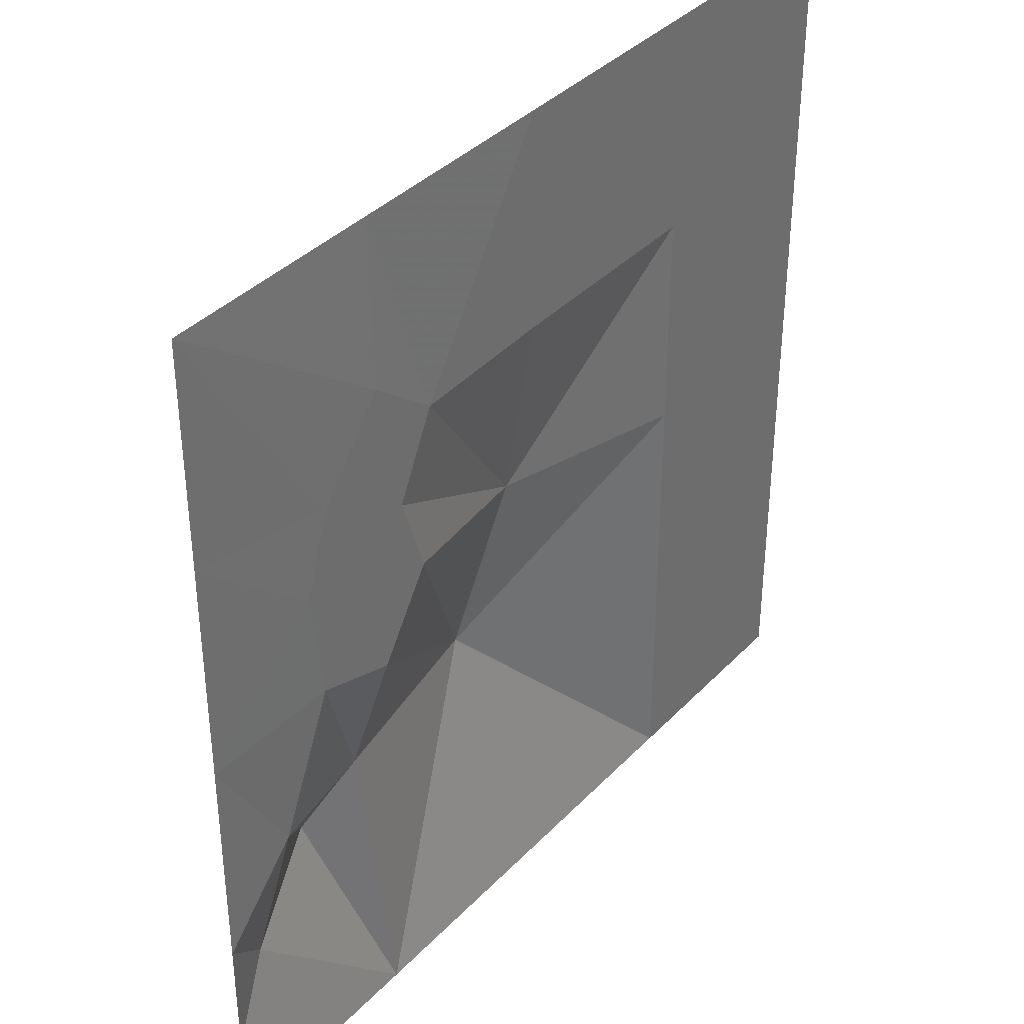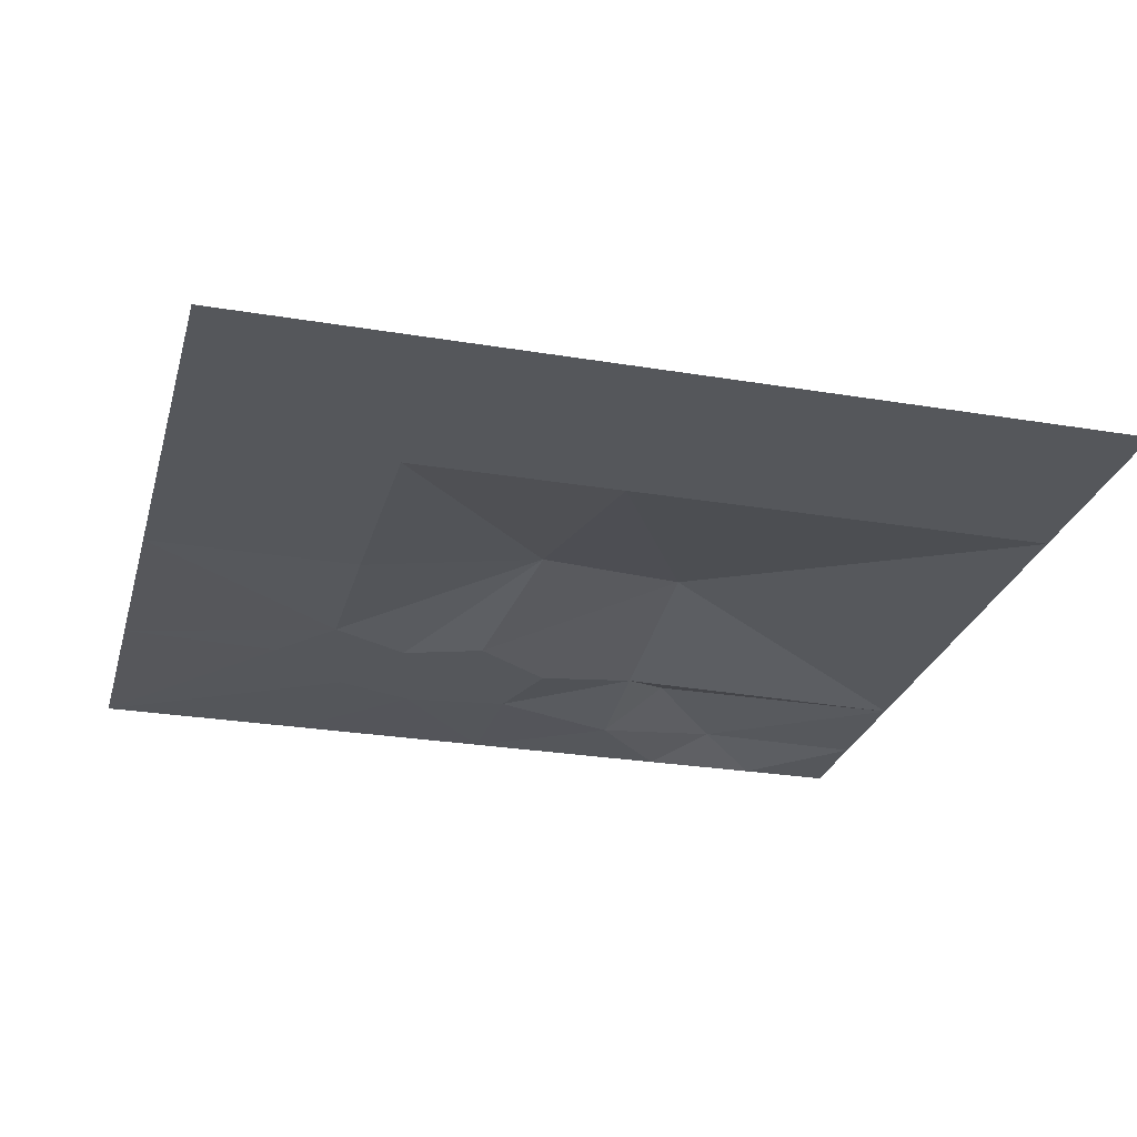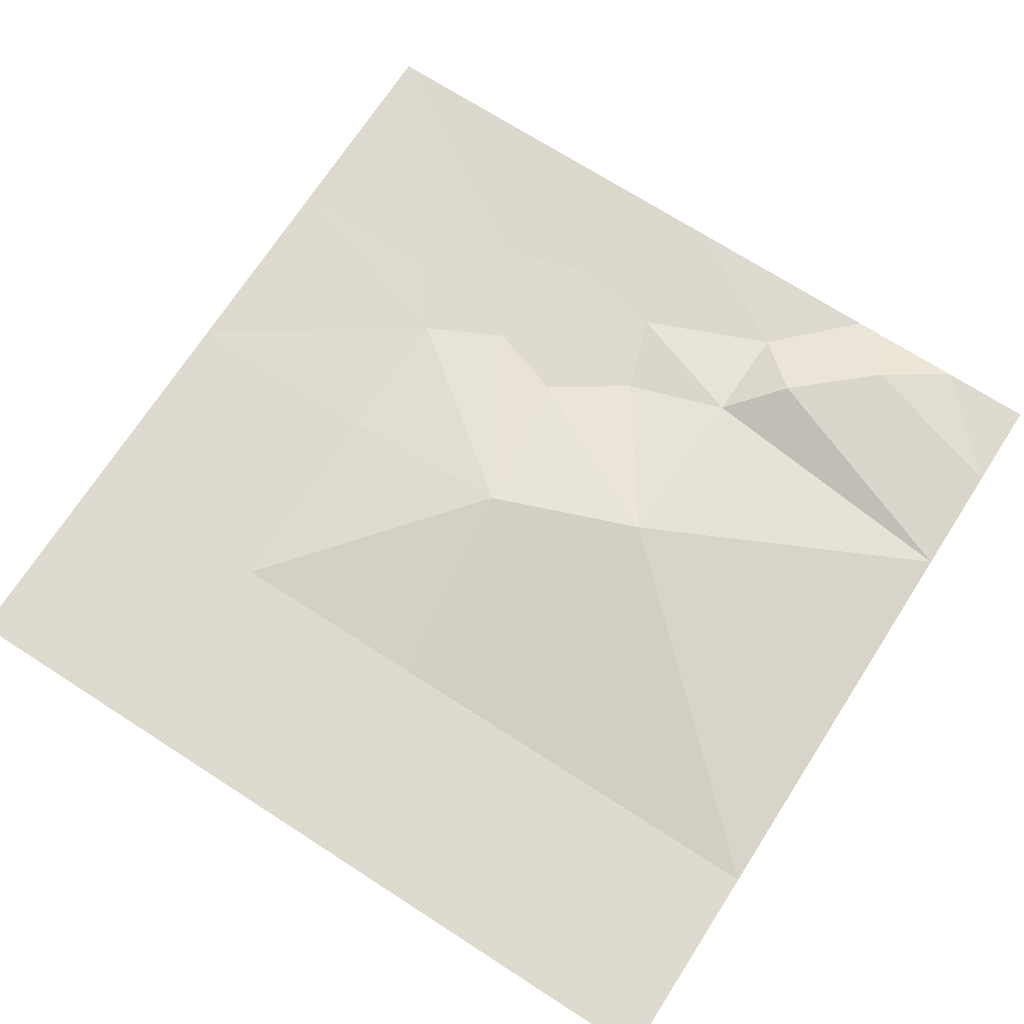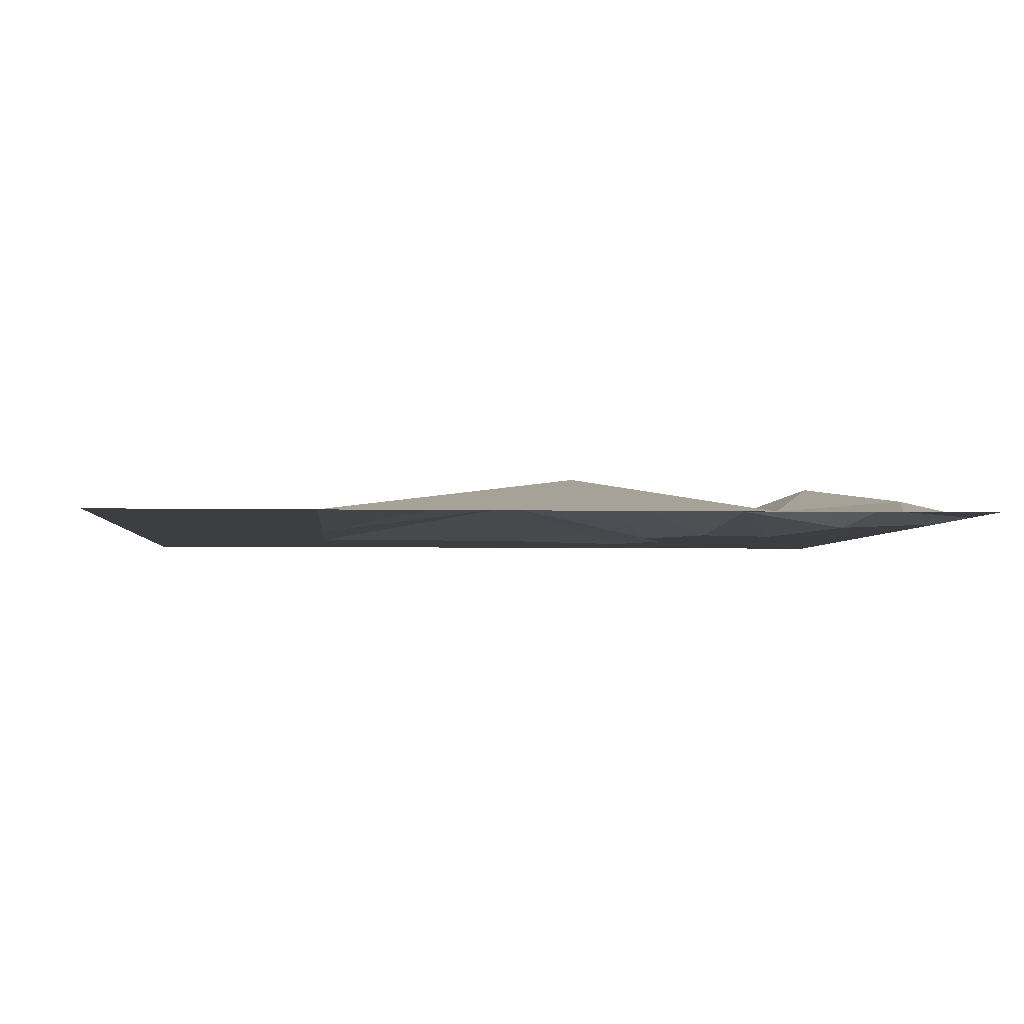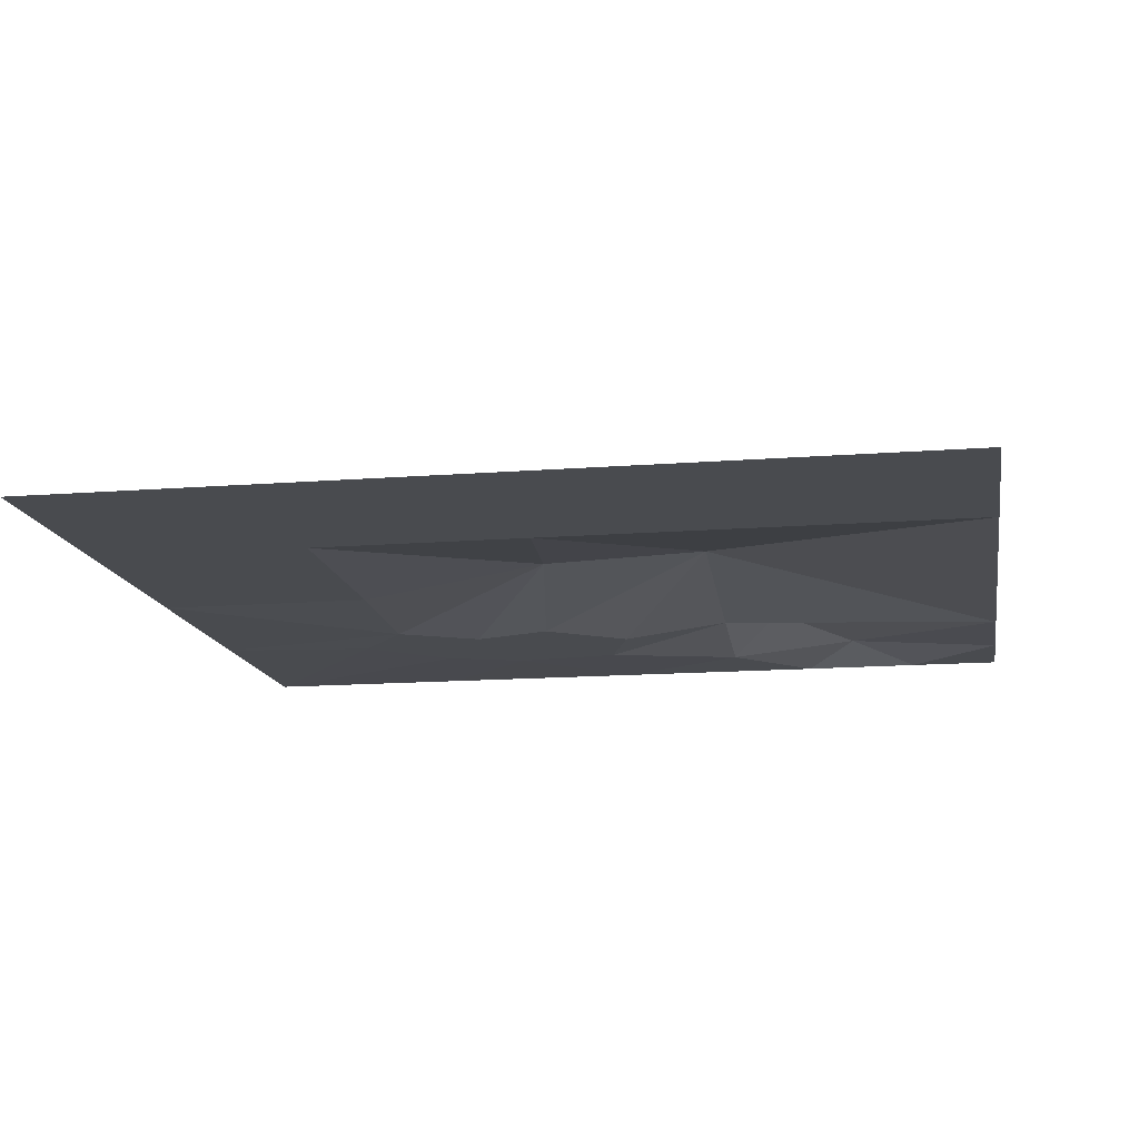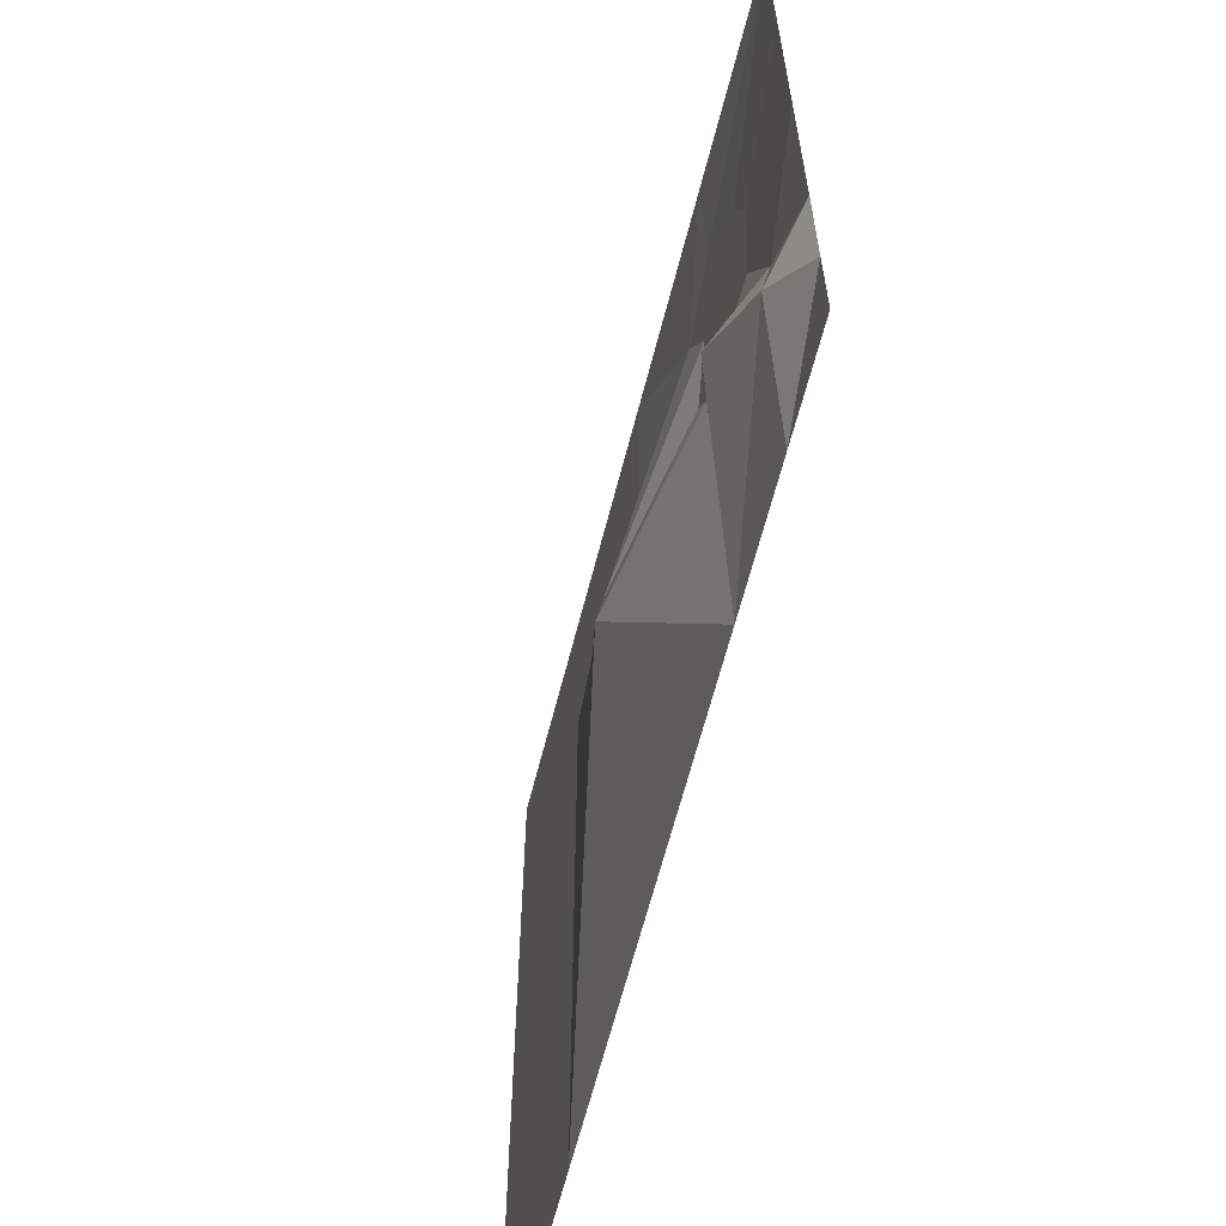
<metadata>
{"format":"obj","ext":"obj","renderer":"f3d","projection":"perspective","resolution":1024,"background":"white","views":[{"elev":37.6,"azim":127.7,"up":"+Y"},{"elev":-26.8,"azim":-104.6,"up":"+Z"},{"elev":70.9,"azim":-57.2,"up":"+Z"},{"elev":-3.3,"azim":-4.6,"up":"+Z"},{"elev":-14.2,"azim":-80.2,"up":"+Z"},{"elev":-63.9,"azim":75.7,"up":"+Y"}]}
</metadata>
<code>
v -10.24 20.48 0.01
v -10.24 10.24 0.01
v -10.24 0 0.01
v -10.24 -10.24 0.01
v -10.24 -20.48 0.01
v -20.48 -20.48 0.01
v -20.48 -10.24 0.01
v -20.48 0 0.01
v -20.48 10.24 0.01
v -20.48 20.48 0.01
v 0 20.48 0.01
v 0 10.24 0.01
v 2.56 -6.4 2.41
v 0 -20.48 0.01
v 16 -20.48 0.02
v 20.48 -16 0.02
v 20.48 -20.48 0.02
v 10.24 -20.48 0.01
v 11.52 -6.4 0.81
v 10.24 -1.28 -0.17
v 7.68 2.56 -0.17
v 0 1.28 1.45
v 8.96 6.4 -0.17
v 7.04 10.24 -0.17
v 10.24 20.48 0.01
v 10.24 12.8 -0.17
v 20.48 20.48 0.01
v 13.44 8.96 -0.17
v 20.48 10.24 0.01
v 14.72 5.12 -0.17
v 20.48 0 0.01
v 14.08 0 -0.17
v 16.64 -6.4 0.01
v 20.48 -10.24 0.01
v 14.08 -8.96 1.77
v 17.92 -12.8 0.97
f 4 5 6
f 6 7 4
f 3 4 7
f 7 8 3
f 2 3 8
f 8 9 2
f 1 2 9
f 9 10 1
f 2 1 11
f 11 12 2
f 5 4 13
f 5 13 14
f 15 16 17
f 14 13 18
f 18 13 19
f 19 13 20
f 20 13 21
f 21 13 22
f 21 22 23
f 23 22 24
f 24 22 12
f 2 12 22
f 3 2 22
f 13 3 22
f 4 3 13
f 24 12 11
f 24 11 25
f 24 25 26
f 26 25 27
f 26 27 28
f 28 27 29
f 28 29 30
f 30 29 31
f 30 31 32
f 32 31 33
f 33 31 34
f 23 24 26
f 26 28 23
f 28 30 21
f 21 23 28
f 30 32 20
f 20 21 30
f 20 32 19
f 33 19 32
f 18 19 35
f 18 35 36
f 15 18 36
f 16 15 36
f 16 36 34
f 33 34 36
f 36 35 33
f 19 33 35

</code>
